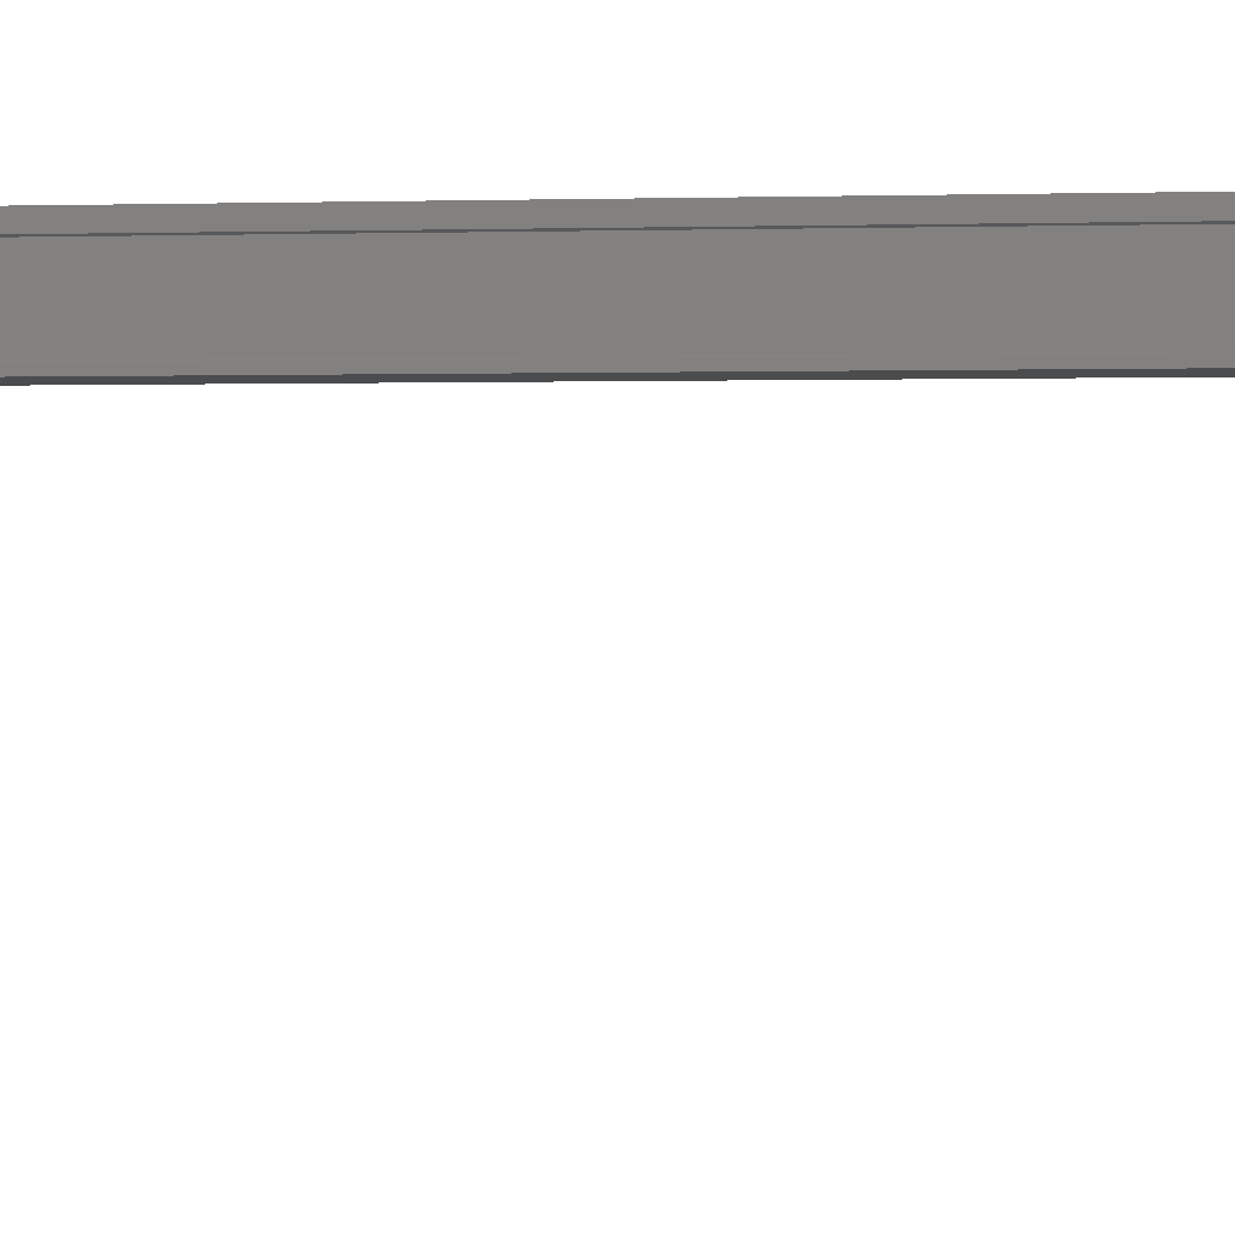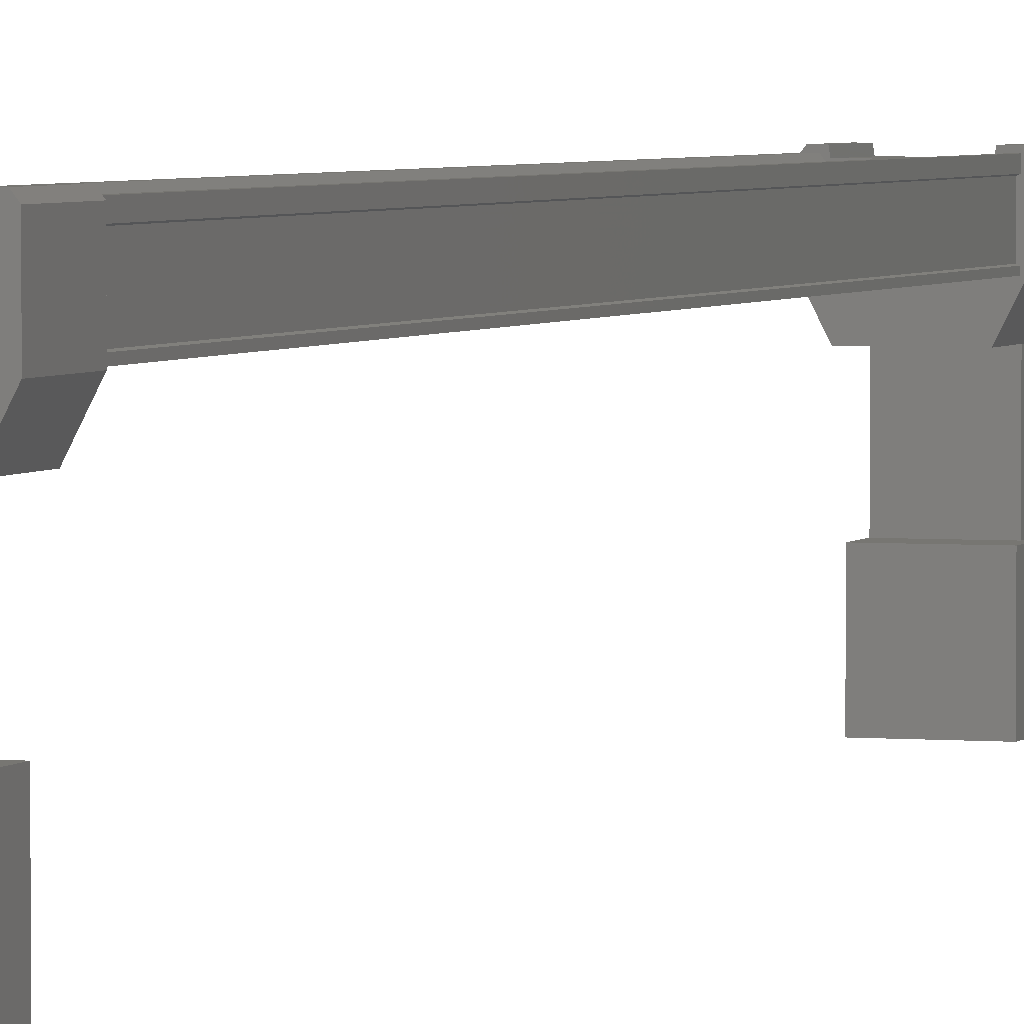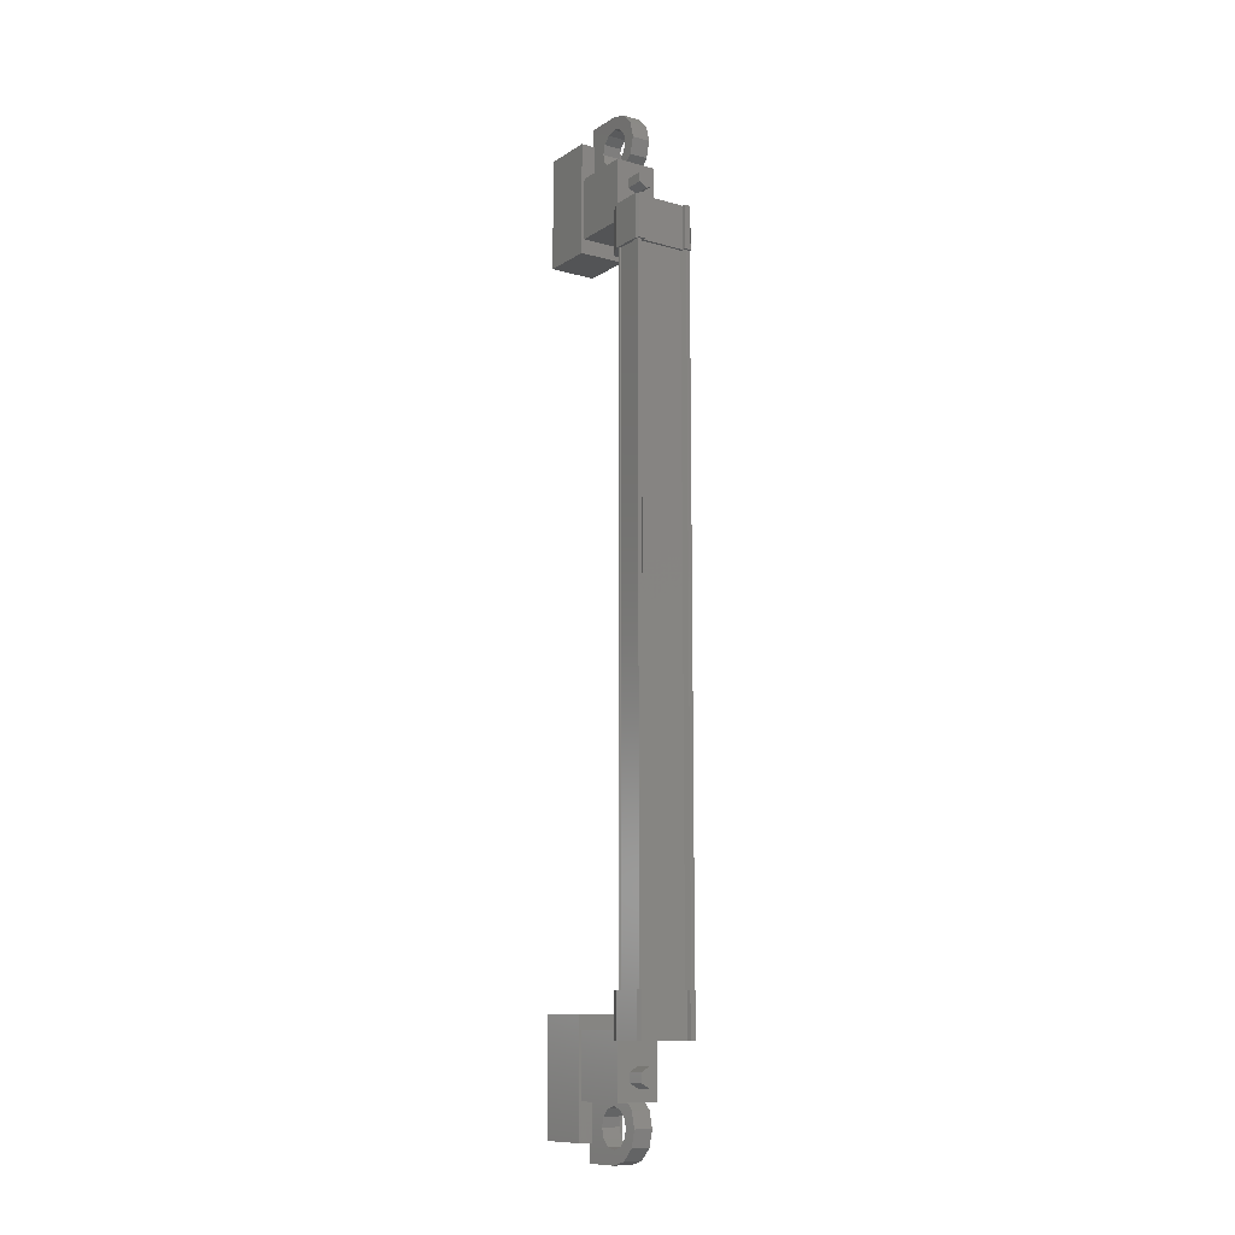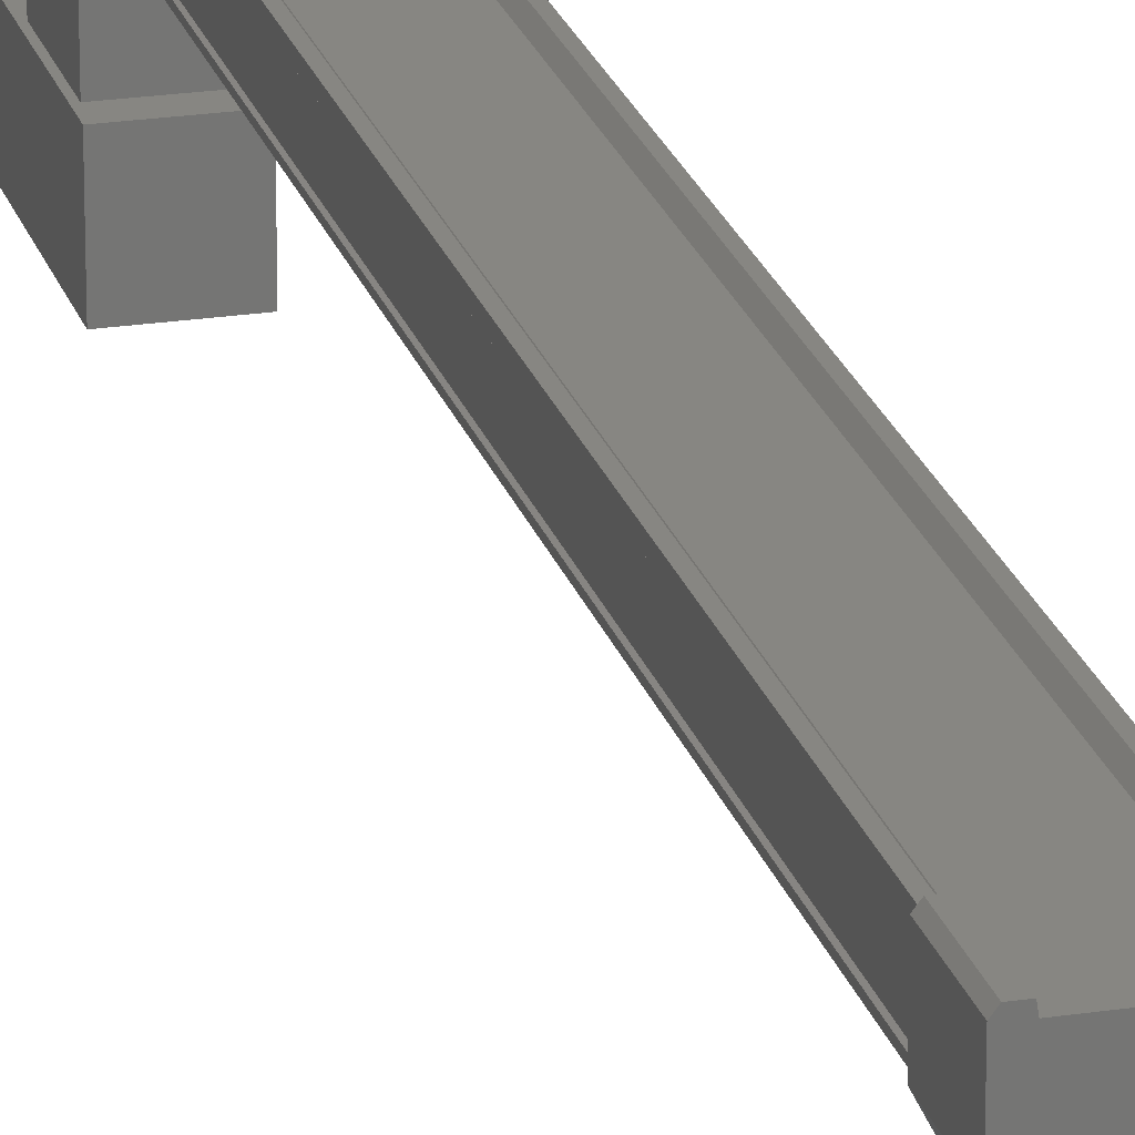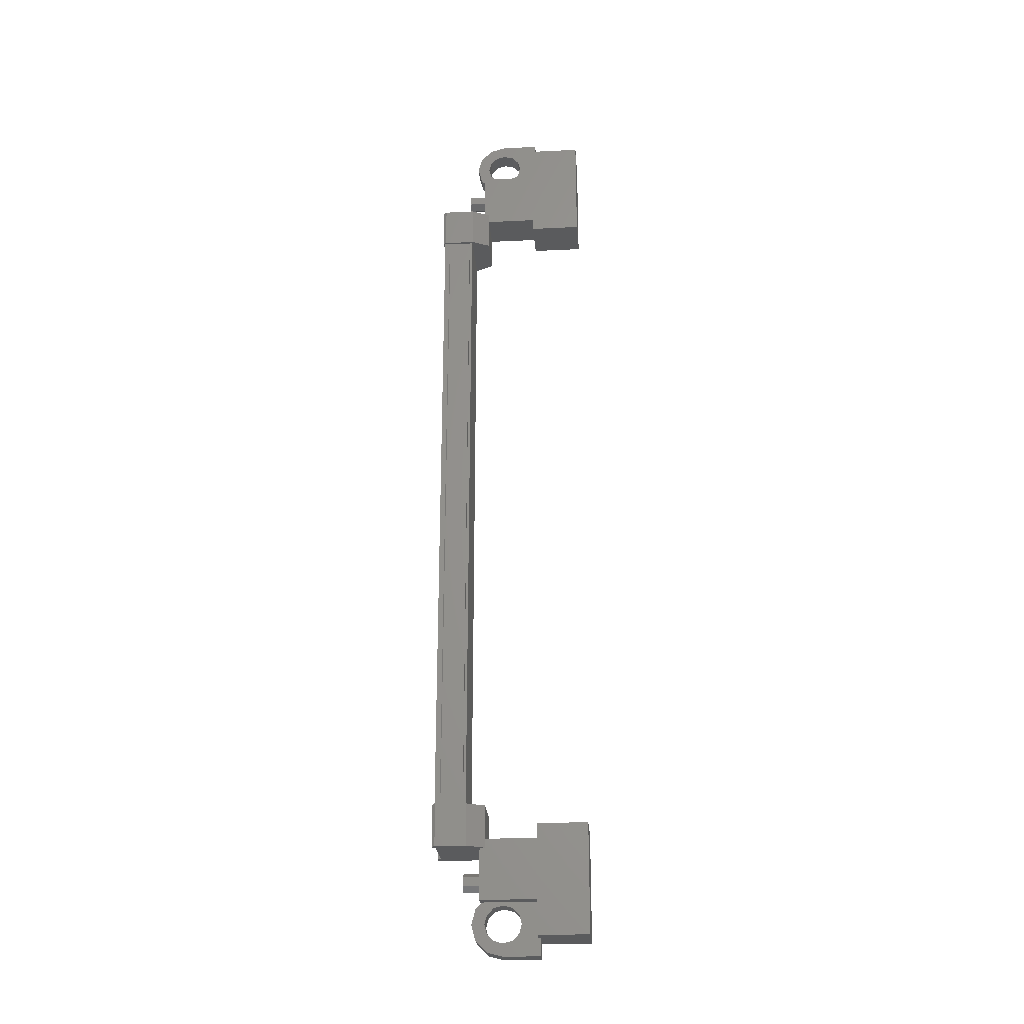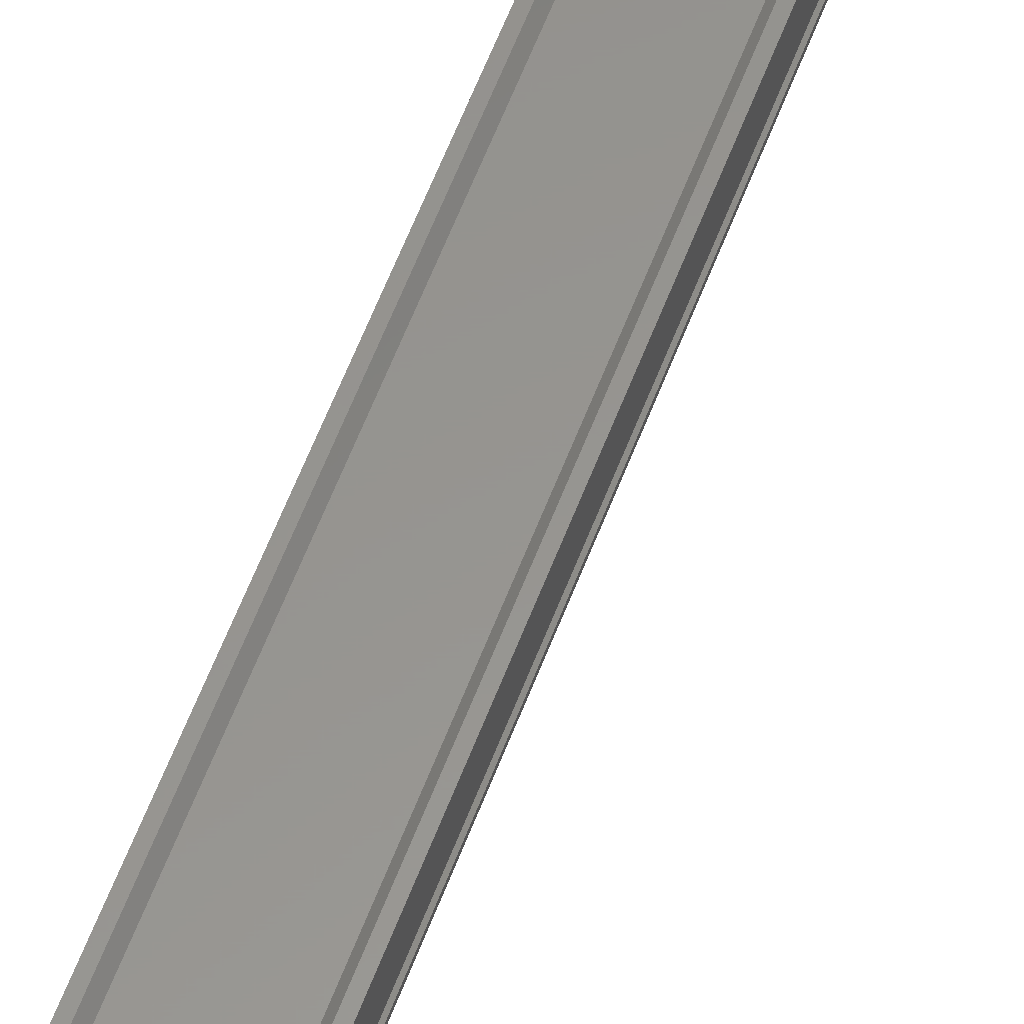
<metadata>
{"format":"stl","ext":"stl","renderer":"f3d","projection":"perspective","resolution":1024,"background":"white","views":[{"elev":-0.2,"azim":104.7,"up":"+Y"},{"elev":3.1,"azim":18.0,"up":"+Y"},{"elev":-11.4,"azim":146.0,"up":"+Z"},{"elev":22.4,"azim":165.1,"up":"+Y"},{"elev":-25.1,"azim":-85.5,"up":"+Z"},{"elev":57.8,"azim":20.3,"up":"+Y"}]}
</metadata>
<code>
# stl→obj: 216 verts, 392 faces
v -260.6 173.4 201.8
v -260.6 172.9 201.8
v -260.8 173.4 201.9
v -260.8 172.9 201.9
v -260.8 173.4 202.1
v -260.8 172.9 202.1
v -260.6 173.4 202.3
v -260.6 172.9 202.3
v -260.4 173.4 202.1
v -260.4 172.9 202.1
v -260.4 173.4 201.9
v -260.4 172.9 201.9
v -260.6 172.9 180.2
v -260.6 173.4 180.2
v -260.8 172.9 180
v -260.8 173.4 180
v -260.8 172.9 179.8
v -260.8 173.4 179.8
v -260.6 172.9 179.7
v -260.6 173.4 179.7
v -260.4 172.9 179.8
v -260.4 173.4 179.8
v -260.4 172.9 180
v -260.4 173.4 180
v -260.6 173.4 179.9
v -260.6 173.4 202
v -261.2 171.3 181.4
v -260 171.3 181.4
v -261.2 171.3 178.4
v -260 171.3 178.4
v -261.2 169.9 178.4
v -260 169.9 178.4
v -260 169.9 181.4
v -261.2 169.9 181.4
v -261.2 169.9 203.5
v -260 169.9 203.5
v -261.2 171.3 203.5
v -260 171.3 203.5
v -261.2 171.3 200.5
v -260 171.3 200.5
v -260 169.9 200.5
v -261.2 169.9 200.5
v -259.8 174.2 200
v -259.8 174.1 201.2
v -259.8 174.1 200
v -259.8 173.2 201.2
v -261.4 173.2 180.7
v -261.4 174.1 181.9
v -261.4 174.1 180.7
v -261.3 174.2 181.9
v -259.8 174.1 181.1
v -259.9 174.1 181.1
v -259.9 174.1 200.8
v -260 174 200.8
v -261.2 174.2 201.2
v -261.3 174.2 200
v -261.3 174.2 201.2
v -261.4 174.1 200
v -261.4 174.1 201.2
v -259.8 174.1 180.7
v -260 174.1 180.7
v -259.8 174.2 180.7
v -260 174.2 180.7
v -259.8 174.2 181.9
v -261.4 173.3 181.1
v -261.4 173.3 200.8
v -261.3 173.3 181.1
v -261.3 173.3 200.8
v -261.3 174 200.8
v -261.2 174 181.1
v -261.3 174.1 181.1
v -261.3 174.1 200.8
v -261.4 174.1 181.1
v -261.4 174.1 200.8
v -260.3 172.3 179.2
v -260.8 172.3 179.2
v -260.3 172.3 179.6
v -260.3 172.5 179.2
v -261.4 173.2 181.9
v -261.2 174.1 181.9
v -261.2 174.2 181.9
v -259.8 173.2 200
v -260 174.1 200
v -260 174.2 200
v -261.2 174 200.8
v -260 174 181.1
v -261.4 174 200.8
v -261.4 174 181.1
v -261.3 174 181.1
v -260.8 171.8 178.7
v -260.8 171.8 178.5
v -260.8 171.3 177.9
v -260.8 172 178.3
v -260.8 172.3 177.9
v -260.8 172.3 178.2
v -260.6 172.3 178.1
v -260.3 172.3 204
v -260.8 172.3 204
v -260.3 171.3 204
v -260.8 171.3 204
v -260.3 171.3 202.3
v -260.8 171.3 202.3
v -260.8 172.3 202.3
v -260.8 172 202.7
v -260.8 172.3 202.7
v -260.3 172.3 177.9
v -260.3 171.3 177.9
v -260.8 171.3 179.6
v -260.3 171.3 179.6
v -260.3 172 179.2
v -260 172.9 200.9
v -261.1 172.9 200.9
v -260 172.9 202.6
v -261.1 172.9 202.6
v -260 171.4 202.6
v -261.1 171.4 202.6
v -261.1 171.4 200.9
v -260 171.4 200.9
v -261.1 172.9 181
v -260 172.9 181
v -261.1 172.9 179.3
v -260 172.9 179.3
v -261.1 171.4 179.3
v -260 171.4 179.3
v -260 171.4 181
v -261.1 171.4 181
v -259.8 173.3 181.1
v -259.8 173.3 200.8
v -259.8 174 181.1
v -259.8 174 200.8
v -259.8 174.1 200.8
v -260.8 172.3 179.6
v -260.8 172.5 179.2
v -260.8 172.7 179.5
v -260.8 172.7 179
v -260.8 173 179.2
v -260.8 172.8 178.7
v -260.8 173.1 178.7
v -260.8 172.7 178.5
v -260.8 173 178.3
v -260.8 172.5 178.3
v -260.8 172.7 178
v -260.3 172.3 178.2
v -260.8 172.3 203.7
v -260.6 172.3 203.8
v -260.3 172.3 203.7
v -260.8 172.7 203.9
v -260.8 172.5 203.6
v -260.8 173 203.6
v -260.8 172.7 203.4
v -260.8 173.1 203.2
v -260.8 172.8 203.2
v -260.8 173 202.7
v -260.8 172.7 202.9
v -260.8 172.7 202.4
v -260.8 172.5 202.7
v -260.3 172.3 202.7
v -260.3 172.3 202.3
v -260.3 172.5 202.7
v -260 174.1 181.9
v -260 174.2 181.9
v -259.8 174.1 181.9
v -259.8 173.2 181.9
v -259.8 173.2 180.7
v -261.2 174.1 180.7
v -261.3 174.2 180.7
v -261.2 174.2 180.7
v -260 172.8 181.9
v -260 172.8 180.7
v -261.2 172.8 180.7
v -261.2 172.8 181.9
v -260 172.8 201.2
v -260 172.8 200
v -261.2 172.8 200
v -261.2 172.8 201.2
v -261.4 173.2 201.2
v -261.4 173.2 200
v -261.2 174.1 200
v -260 174.1 201.2
v -260 174.2 201.2
v -259.8 174.2 201.2
v -261.2 174.1 201.2
v -261.2 174.2 200
v -260.3 171.8 203.2
v -260.3 171.8 203.4
v -260.3 172 203.6
v -260.3 172.7 203.9
v -260.3 172.5 203.6
v -260.3 173 203.6
v -260.3 172.7 203.4
v -260.3 173.1 203.2
v -260.3 172.8 203.2
v -260.3 173 202.7
v -260.3 172.7 202.9
v -260.3 172.7 202.4
v -260.3 172.7 179.5
v -260.3 172.7 179
v -260.3 173 179.2
v -260.3 172.8 178.7
v -260.3 173.1 178.7
v -260.3 172.7 178.5
v -260.3 173 178.3
v -260.3 172.5 178.3
v -260.3 172.7 178
v -260.3 172 178.3
v -260.3 171.8 178.5
v -260.3 171.8 178.7
v -260.8 172 203.6
v -260.8 171.8 203.4
v -260.8 171.8 203.2
v -260.8 171.8 202.9
v -260.8 172 179.2
v -260.8 171.8 179
v -260.3 171.8 202.9
v -260.3 172 202.7
v -260.3 171.8 179
f 1 2 3
f 3 2 4
f 4 5 3
f 6 5 4
f 7 5 6
f 6 8 7
f 7 8 9
f 9 8 10
f 10 11 9
f 12 11 10
f 1 11 12
f 12 2 1
f 13 14 15
f 15 14 16
f 16 17 15
f 18 17 16
f 19 17 18
f 18 20 19
f 19 20 21
f 21 20 22
f 22 23 21
f 24 23 22
f 13 23 24
f 24 14 13
f 18 16 25
f 25 16 14
f 14 24 25
f 11 1 26
f 26 1 3
f 3 5 26
f 5 7 26
f 26 7 9
f 9 11 26
f 24 22 25
f 25 22 20
f 20 18 25
f 27 28 29
f 29 28 30
f 30 31 29
f 32 31 30
f 33 31 32
f 32 28 33
f 33 28 34
f 34 28 27
f 27 31 34
f 29 31 27
f 35 36 37
f 37 36 38
f 38 39 37
f 40 39 38
f 41 39 40
f 40 36 41
f 41 36 42
f 42 36 35
f 35 39 42
f 37 39 35
f 40 38 36
f 30 28 32
f 41 42 39
f 33 34 31
f 43 44 45
f 45 44 46
f 47 48 49
f 49 48 50
f 51 52 53
f 53 52 54
f 55 56 57
f 57 56 58
f 58 59 57
f 60 61 62
f 62 61 63
f 63 64 62
f 65 66 67
f 67 66 68
f 68 69 67
f 70 71 72
f 72 71 73
f 73 74 72
f 75 76 77
f 77 76 75
f 75 78 77
f 47 79 48
f 48 79 80
f 80 50 48
f 81 50 80
f 46 82 45
f 45 82 83
f 83 43 45
f 84 43 83
f 72 85 70
f 70 85 54
f 54 86 70
f 52 86 54
f 74 73 87
f 87 73 88
f 88 69 87
f 89 69 88
f 67 69 89
f 90 91 92
f 92 91 93
f 93 94 92
f 95 94 93
f 96 94 95
f 97 98 99
f 99 98 100
f 100 101 99
f 102 101 100
f 103 101 102
f 102 104 103
f 103 104 105
f 94 106 92
f 92 106 107
f 107 108 92
f 109 108 107
f 77 108 109
f 109 110 77
f 77 110 75
f 111 112 113
f 113 112 114
f 114 115 113
f 116 115 114
f 117 115 116
f 116 112 117
f 117 112 118
f 118 112 111
f 111 115 118
f 113 115 111
f 119 120 121
f 121 120 122
f 122 123 121
f 124 123 122
f 125 123 124
f 124 120 125
f 125 120 126
f 126 120 119
f 119 123 126
f 121 123 119
f 65 65 66
f 66 65 127
f 127 128 66
f 127 128 127
f 128 128 127
f 127 127 128
f 128 127 128
f 128 127 129
f 129 130 128
f 129 130 129
f 130 130 129
f 129 51 130
f 130 51 131
f 131 51 53
f 132 77 76
f 76 77 132
f 132 133 76
f 134 133 132
f 135 133 134
f 134 136 135
f 135 136 137
f 137 136 138
f 138 139 137
f 140 139 138
f 141 139 140
f 140 142 141
f 141 142 95
f 95 142 94
f 94 106 95
f 96 106 94
f 143 106 96
f 96 95 143
f 143 95 106
f 144 98 145
f 145 98 97
f 97 146 145
f 98 146 97
f 144 146 98
f 98 147 144
f 144 147 148
f 148 147 149
f 149 150 148
f 151 150 149
f 152 150 151
f 151 153 152
f 152 153 154
f 154 153 155
f 155 156 154
f 103 156 155
f 105 156 103
f 103 157 105
f 105 157 103
f 103 157 158
f 158 157 103
f 159 157 158
f 61 160 63
f 63 160 161
f 161 64 63
f 160 64 161
f 162 64 160
f 160 163 162
f 162 163 60
f 60 163 164
f 164 61 60
f 47 61 164
f 165 61 47
f 47 49 165
f 165 49 166
f 166 49 50
f 50 167 166
f 81 167 50
f 165 167 81
f 81 80 165
f 165 80 160
f 160 80 79
f 79 163 160
f 168 163 79
f 164 163 168
f 168 169 164
f 164 169 170
f 170 169 168
f 168 171 170
f 79 171 168
f 170 171 79
f 79 47 170
f 170 47 164
f 46 172 82
f 82 172 173
f 173 174 82
f 172 174 173
f 175 174 172
f 172 176 175
f 175 176 174
f 174 176 177
f 177 82 174
f 178 82 177
f 83 82 178
f 178 179 83
f 83 179 84
f 84 179 180
f 180 43 84
f 181 43 180
f 44 43 181
f 181 179 44
f 44 179 46
f 46 179 182
f 182 176 46
f 59 176 182
f 177 176 59
f 59 58 177
f 177 58 178
f 178 58 56
f 56 183 178
f 55 183 56
f 178 183 55
f 55 182 178
f 178 182 179
f 184 185 99
f 99 185 186
f 186 97 99
f 146 97 186
f 187 97 146
f 146 188 187
f 187 188 189
f 189 188 190
f 190 191 189
f 192 191 190
f 193 191 192
f 192 194 193
f 193 194 195
f 195 194 159
f 159 158 195
f 77 78 196
f 196 78 197
f 197 198 196
f 199 198 197
f 200 198 199
f 199 201 200
f 200 201 202
f 202 201 203
f 203 204 202
f 143 204 203
f 106 204 143
f 143 205 106
f 106 205 107
f 107 205 206
f 206 207 107
f 208 209 100
f 100 209 210
f 210 102 100
f 211 102 210
f 104 102 211
f 132 212 108
f 108 212 213
f 213 90 108
f 214 101 215
f 215 101 158
f 158 157 215
f 107 207 109
f 109 207 216
f 216 110 109
f 144 208 98
f 98 208 100
f 59 182 57
f 57 182 55
f 214 184 101
f 101 184 99
f 60 62 162
f 162 62 64
f 114 112 116
f 122 120 124
f 66 66 65
f 77 132 108
f 181 180 179
f 103 158 101
f 166 167 165
f 125 126 123
f 132 76 212
f 117 118 115
f 165 160 61
f 145 146 144
f 90 92 108
f 46 176 172
f 208 146 186
f 208 186 209
f 209 186 185
f 185 210 209
f 184 210 185
f 211 210 184
f 184 214 211
f 211 214 104
f 143 95 205
f 205 95 93
f 93 206 205
f 91 206 93
f 207 206 91
f 91 90 207
f 207 90 216
f 216 90 213
f 213 110 216
f 98 97 147
f 147 97 187
f 187 149 147
f 189 149 187
f 151 149 189
f 189 191 151
f 151 191 153
f 153 191 193
f 193 155 153
f 195 155 193
f 103 155 195
f 195 158 103
f 132 77 134
f 134 77 196
f 196 136 134
f 198 136 196
f 138 136 198
f 198 200 138
f 138 200 140
f 140 200 202
f 202 142 140
f 204 142 202
f 94 142 204
f 204 106 94
f 213 212 110
f 110 212 76
f 76 75 110
f 133 75 76
f 78 75 133
f 133 135 78
f 78 135 197
f 197 135 137
f 137 199 197
f 139 199 137
f 201 199 139
f 139 141 201
f 201 141 203
f 203 141 95
f 95 143 203
f 208 144 146
f 146 144 148
f 148 188 146
f 150 188 148
f 190 188 150
f 150 152 190
f 190 152 192
f 192 152 154
f 154 194 192
f 156 194 154
f 159 194 156
f 156 105 159
f 159 105 157
f 157 105 104
f 104 215 157
f 214 215 104

</code>
